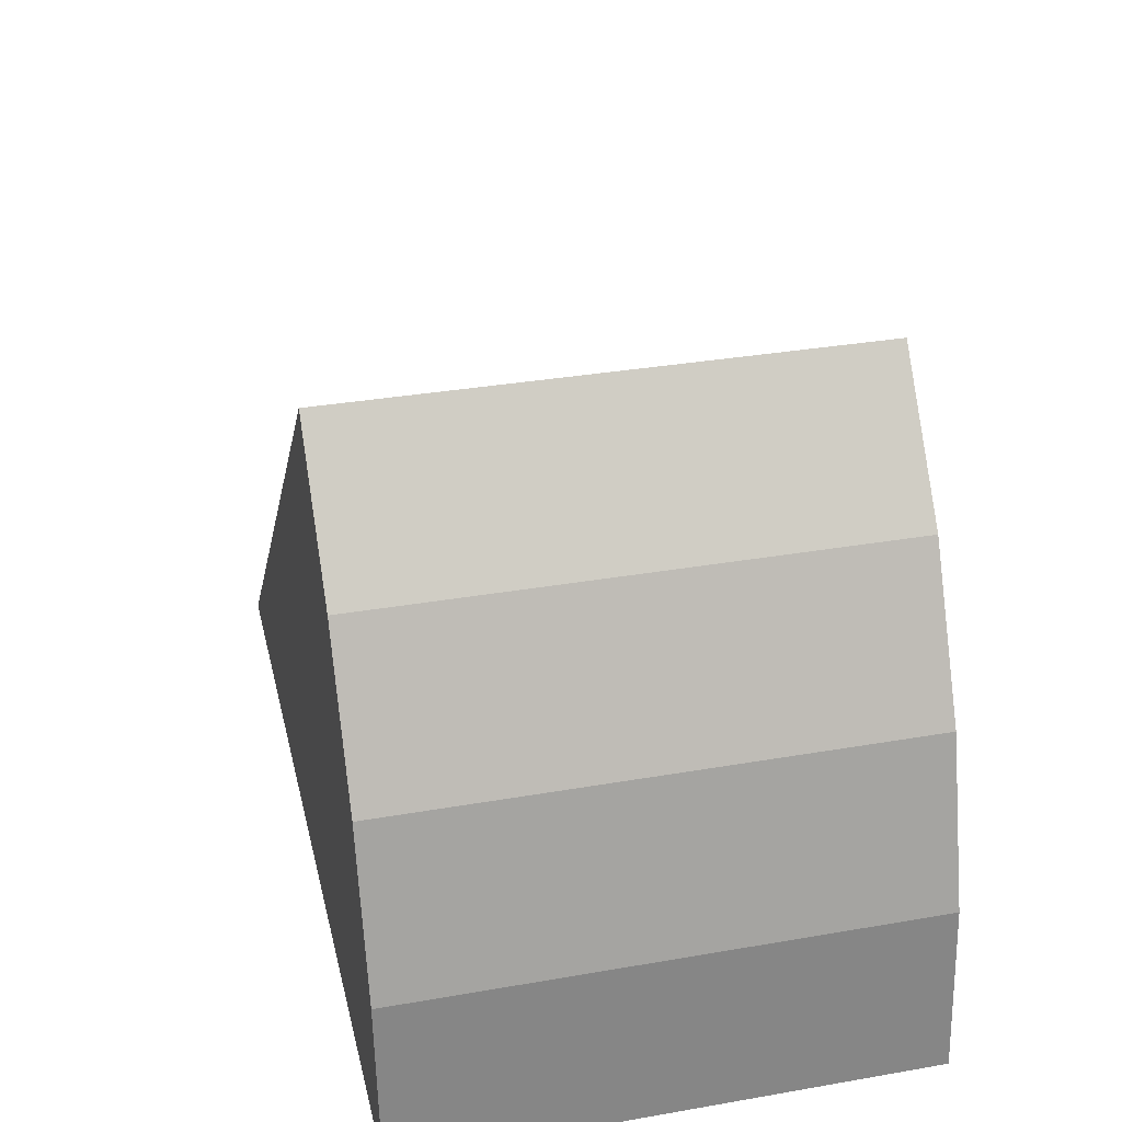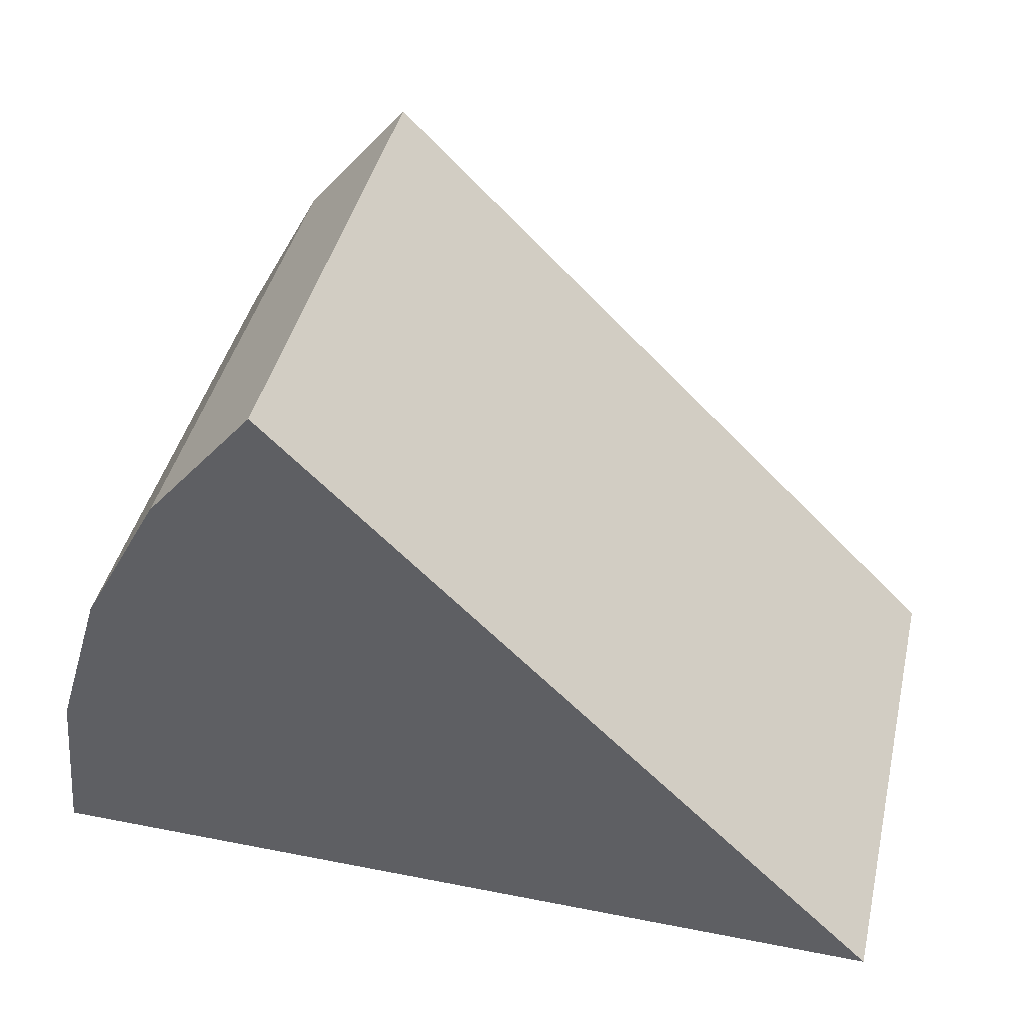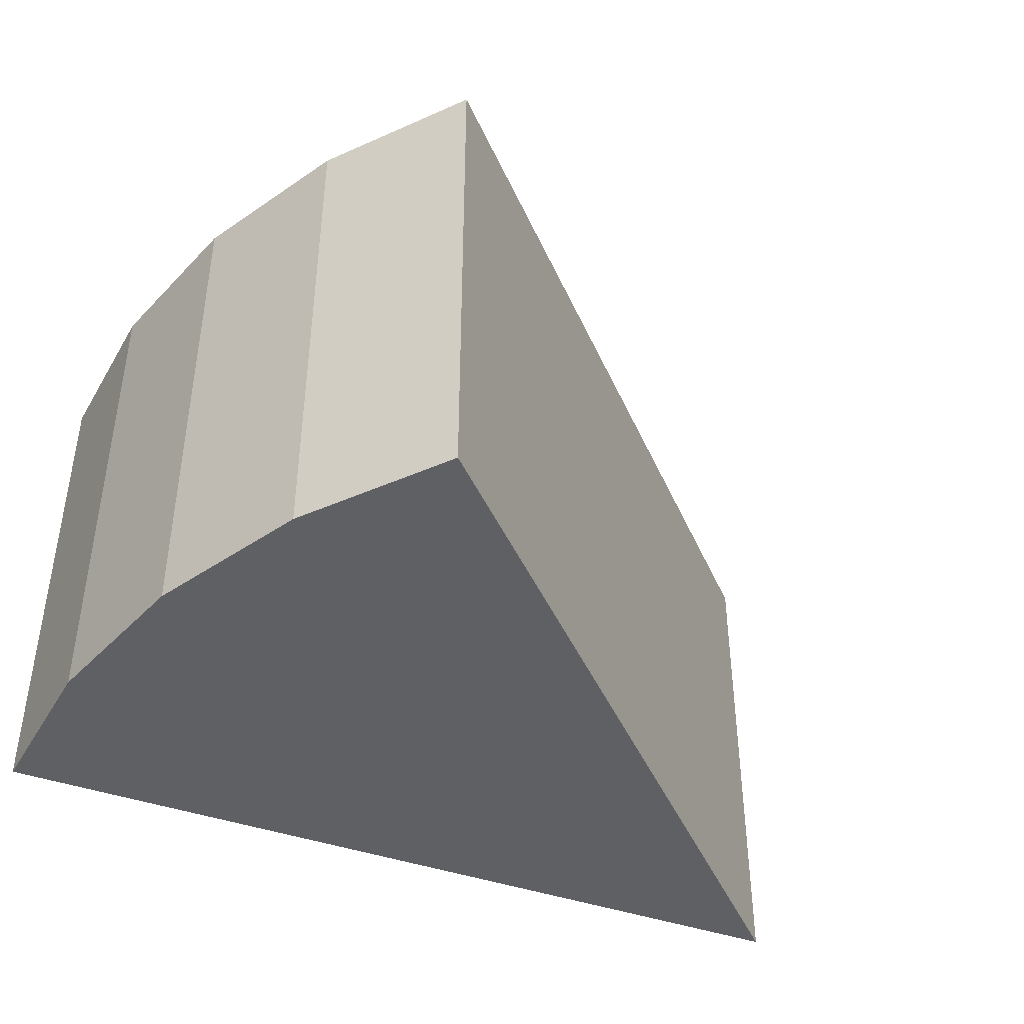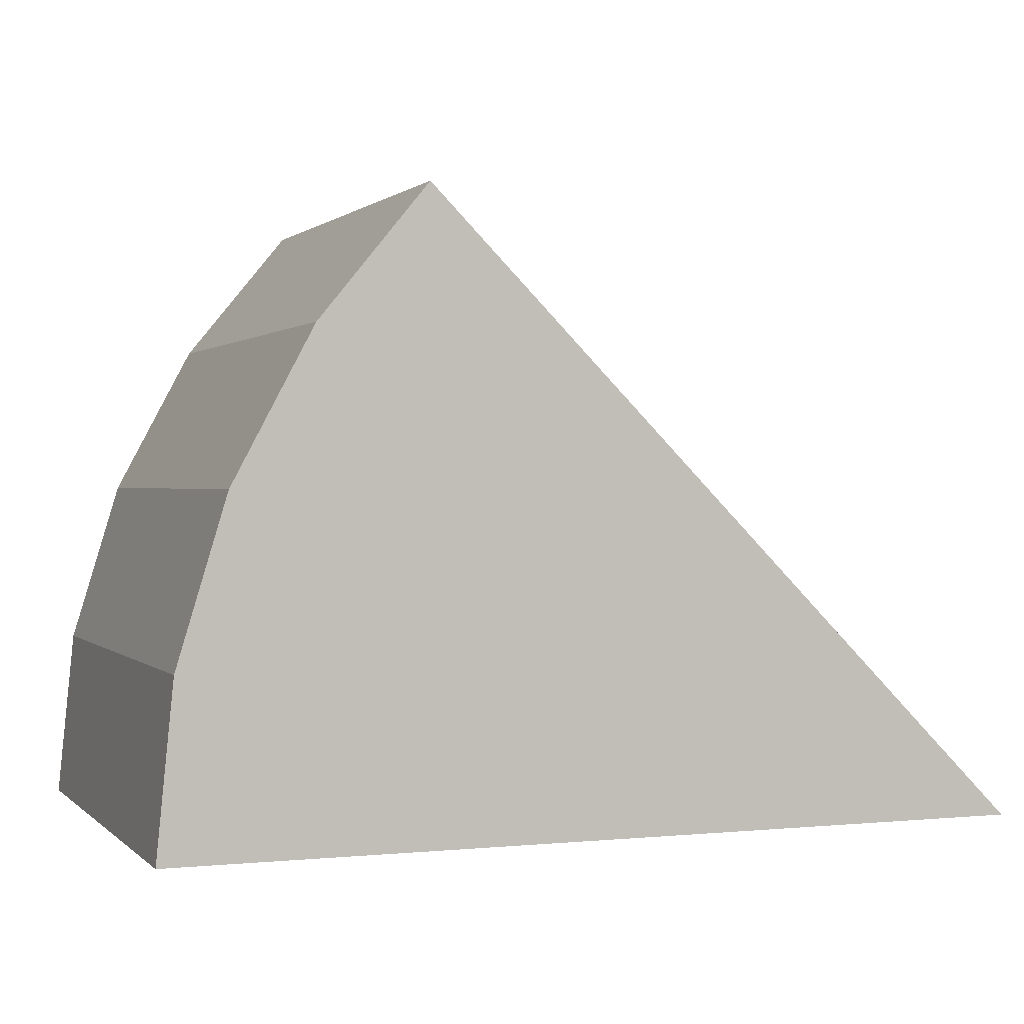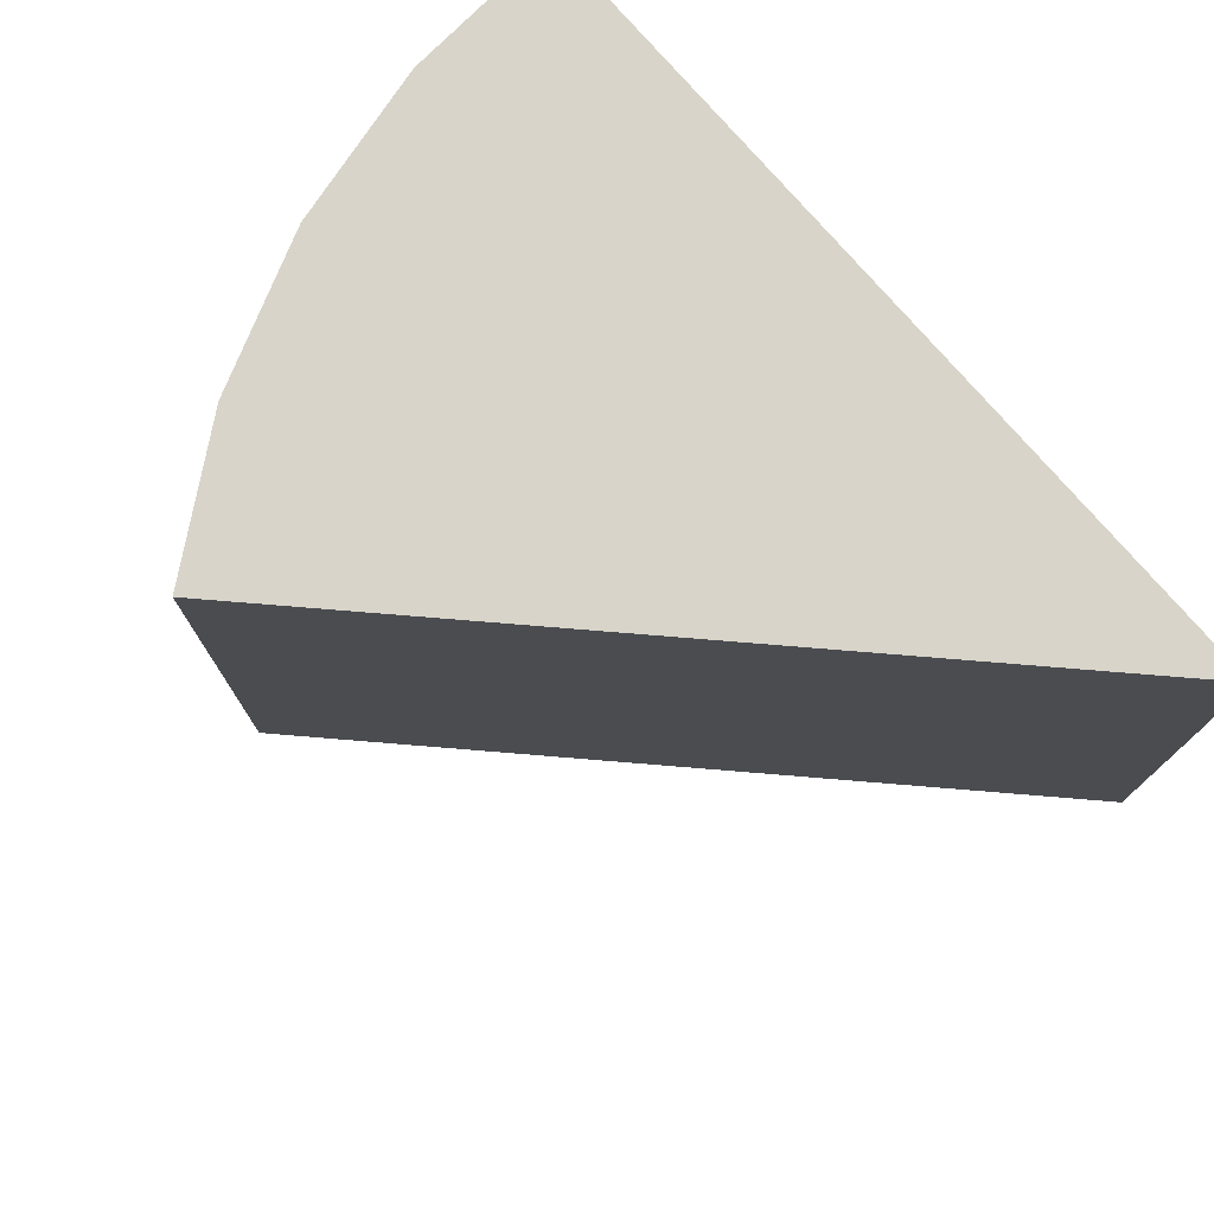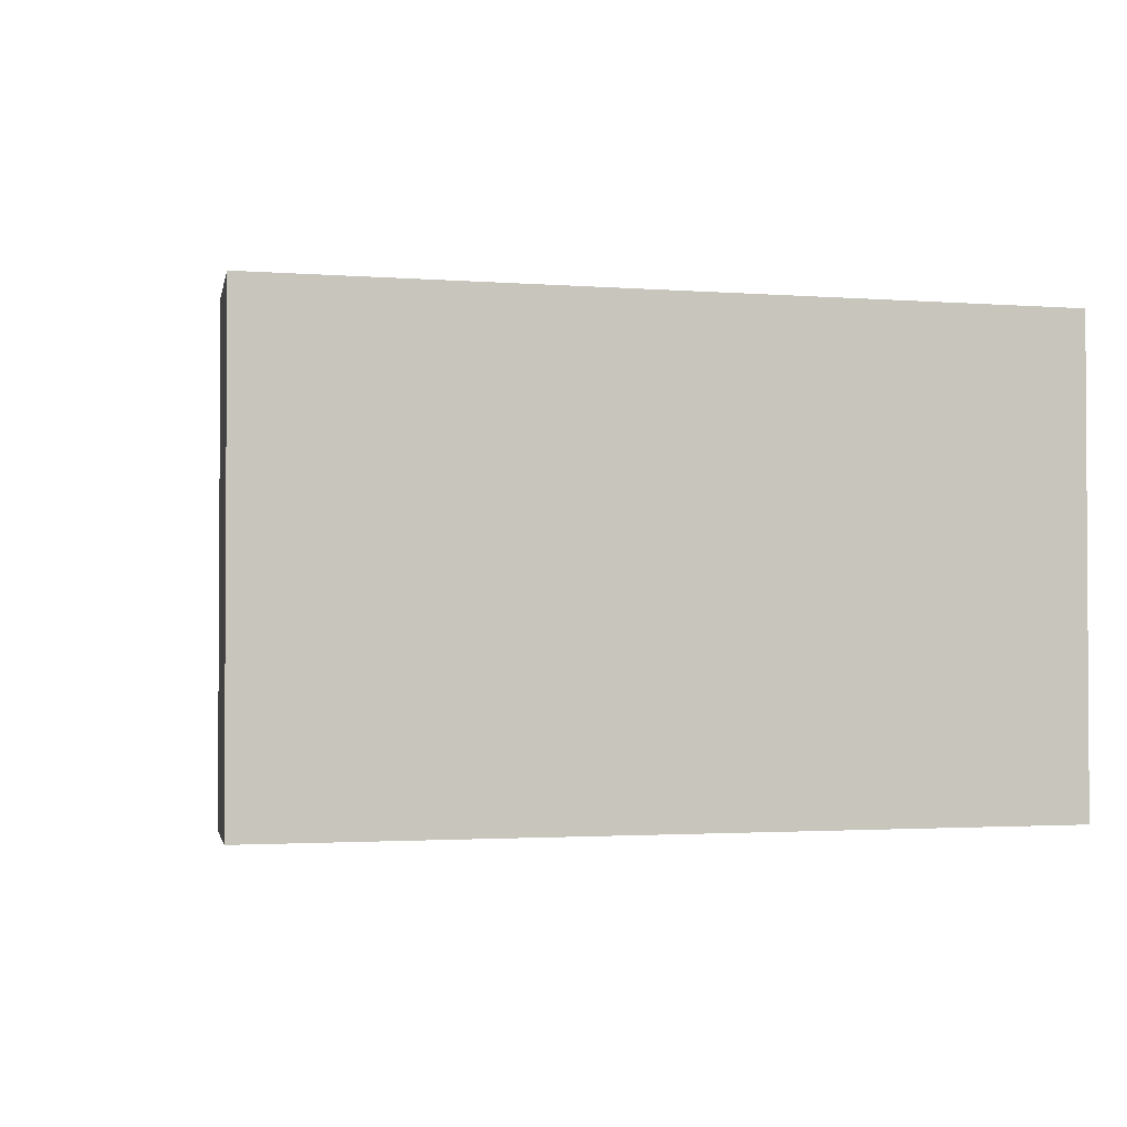
<metadata>
{"format":"obj","ext":"obj","renderer":"f3d","projection":"perspective","resolution":1024,"background":"white","views":[{"elev":33.9,"azim":-103.2,"up":"+Z"},{"elev":42.5,"azim":13.2,"up":"+Z"},{"elev":-42.7,"azim":-22.7,"up":"+Y"},{"elev":0.8,"azim":-21.0,"up":"+Z"},{"elev":75.0,"azim":49.7,"up":"+Y"},{"elev":-2.0,"azim":29.0,"up":"+Y"}]}
</metadata>
<code>
o Cube.002_Cube.019
v -0 1.2 0
v 0 0 -0
v -1.414 1.2 1.414
v -1.414 -1e-06 1.414
v -1.414 1.2 1.414
v -2 1.2 0
v -1.962 1.2 0.3902
v -1.848 1.2 0.7654
v -1.663 1.2 1.111
v -1.414 -1e-06 1.414
v -1.663 -1e-06 1.111
v -1.848 -1e-06 0.7654
v -1.962 -1e-06 0.3902
v -2 -1e-06 -0
f 5 4 3
f 4 1 3
f 5 11 10
f 9 12 11
f 12 7 13
f 13 6 14
f 1 9 5
f 11 12 2
f 2 6 1
f 5 10 4
f 4 2 1
f 5 9 11
f 9 8 12
f 12 8 7
f 13 7 6
f 1 6 7
f 7 8 1
f 5 3 1
f 8 9 1
f 2 4 10
f 10 11 2
f 12 13 2
f 14 2 13
f 2 14 6

</code>
